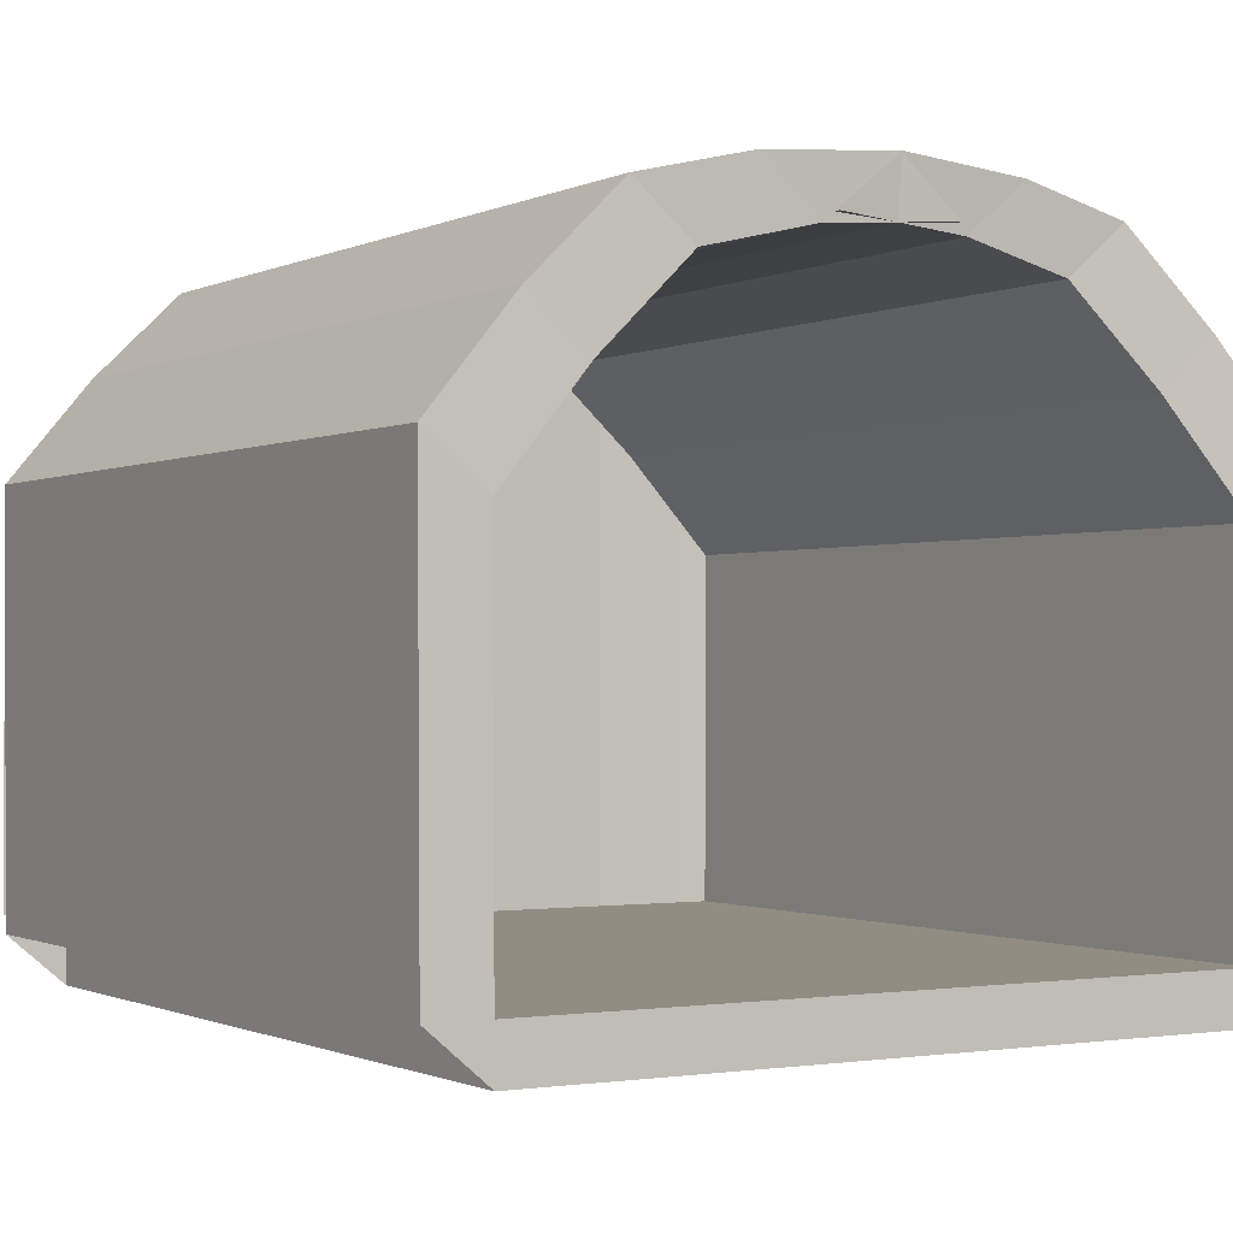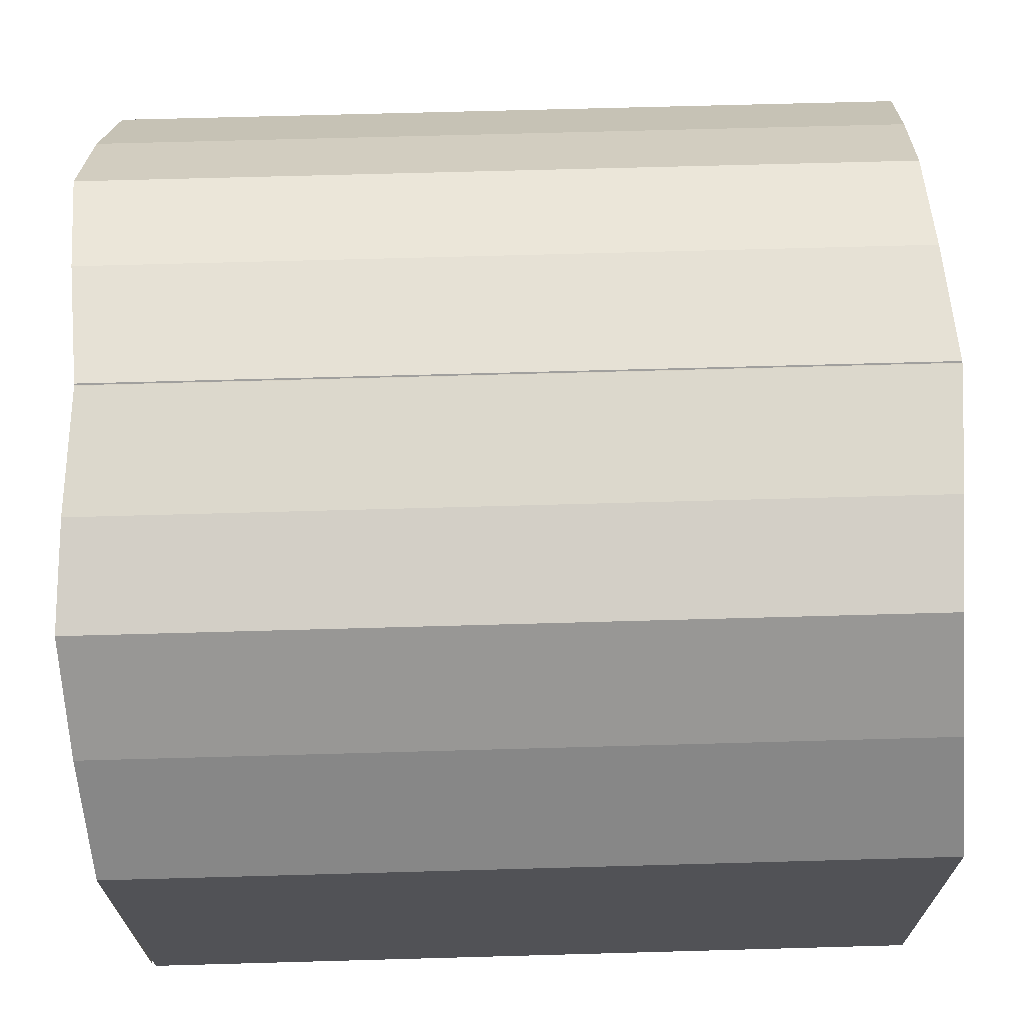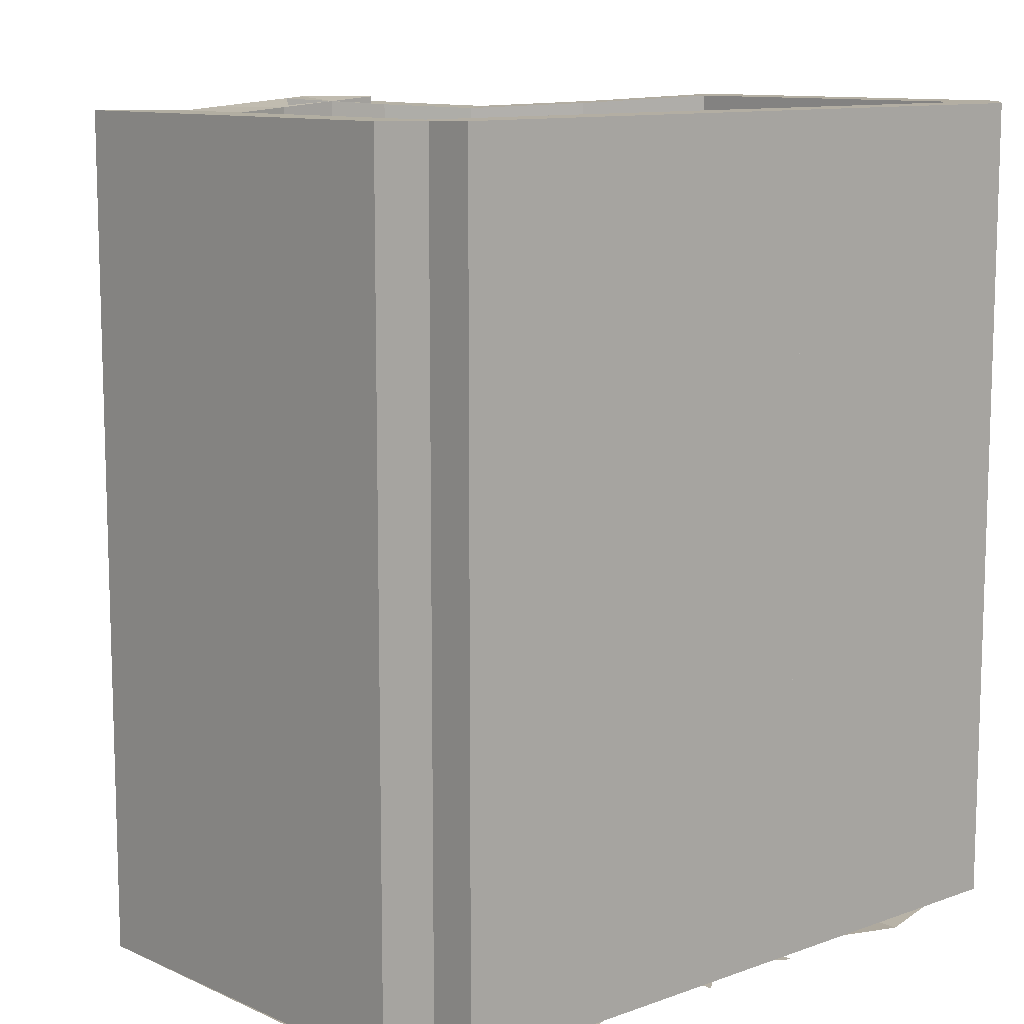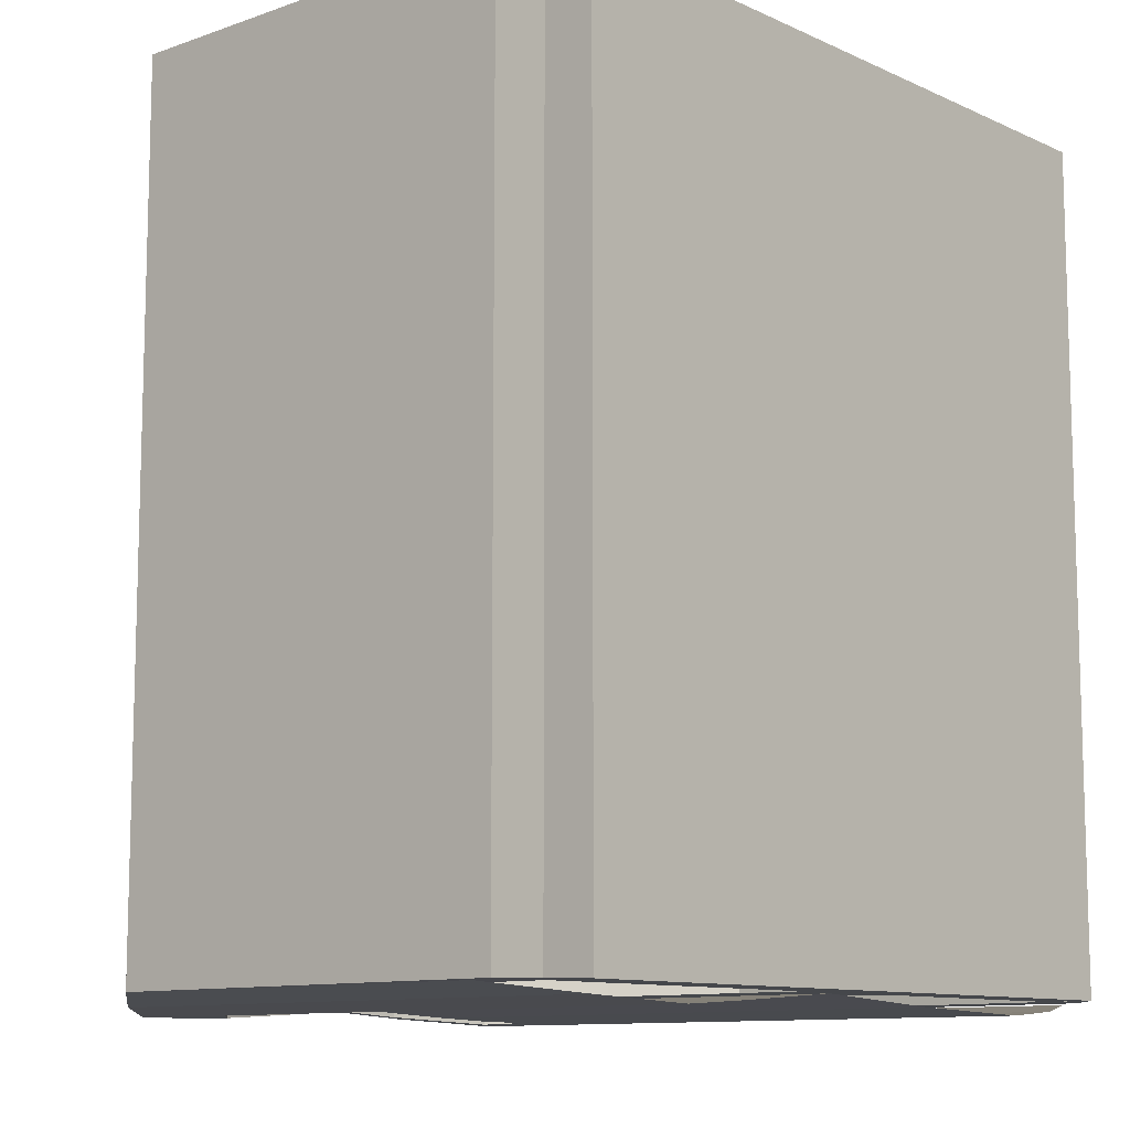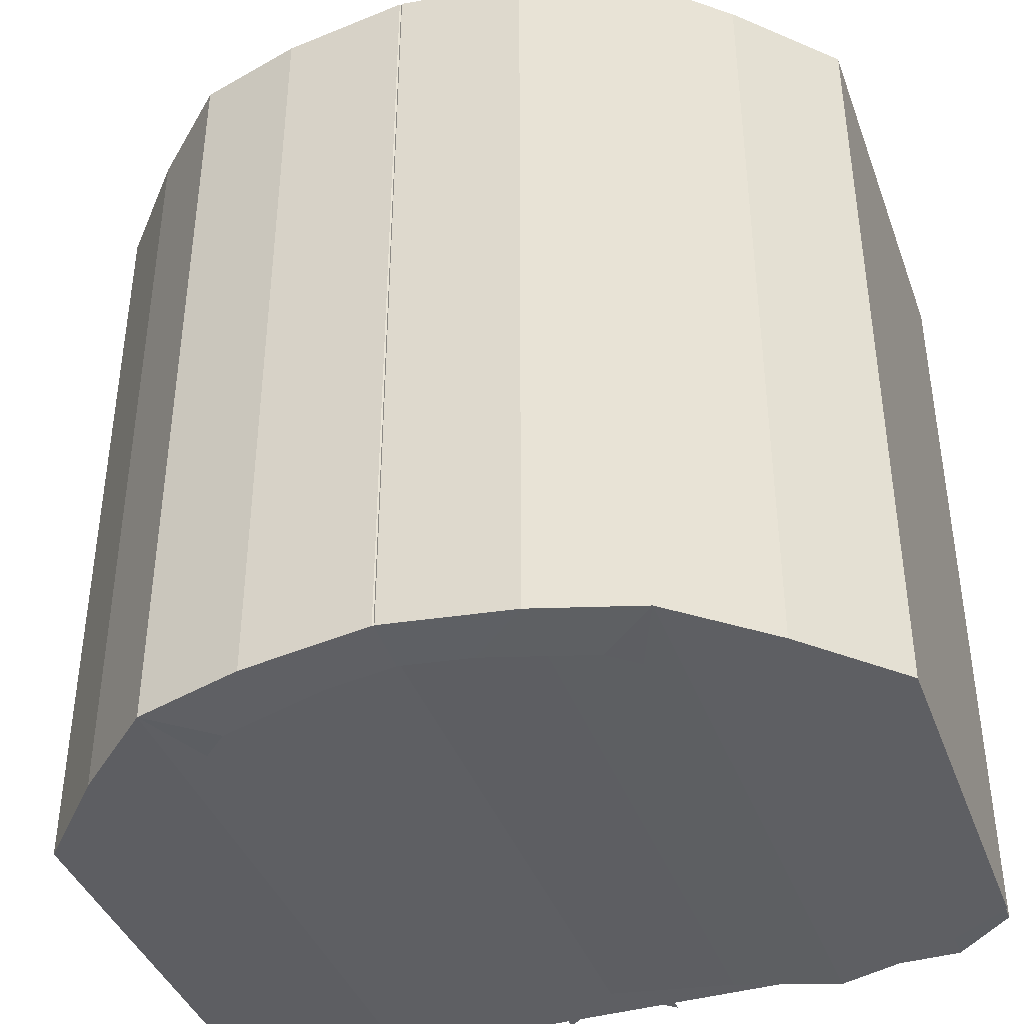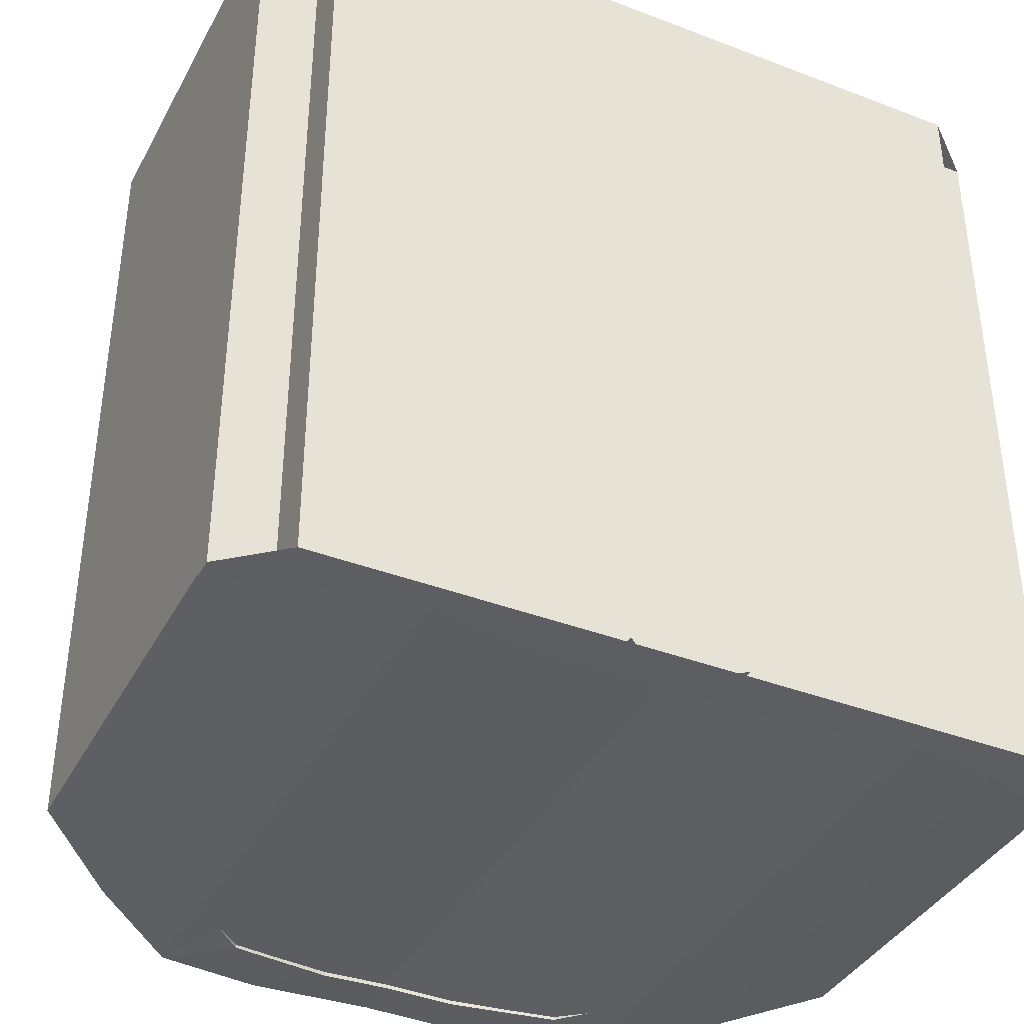
<metadata>
{"format":"obj","ext":"obj","renderer":"f3d","projection":"perspective","resolution":1024,"background":"white","views":[{"elev":-1.0,"azim":-31.2,"up":"+Y"},{"elev":68.4,"azim":-91.6,"up":"+Y"},{"elev":10.9,"azim":-41.9,"up":"+Z"},{"elev":-10.6,"azim":-48.6,"up":"+Z"},{"elev":-40.5,"azim":-160.5,"up":"+Z"},{"elev":-38.7,"azim":-25.7,"up":"+Z"}]}
</metadata>
<code>
o doghouse
v 1.489 0 1.489
v 1.489 0 -1.489
v 1.494 1.495 1.484
v 1.494 1.495 -1.493
v 0 0 1.489
v 0 0 -1.489
v 0.00447 2.306 1.484
v 0.00447 2.306 -1.493
v 1.175 1.866 1.452
v 0.8433 2.181 1.431
v 0.4622 2.272 1.452
v 0.4622 2.272 -1.525
v 0.8433 2.181 -1.546
v 1.175 1.866 -1.525
v 1.489 0 1.489
v 1.489 0 -1.489
v 1.494 1.495 1.484
v 1.494 1.495 -1.493
v 0 0 1.489
v 0 0 -1.489
v 0.00447 2.306 1.484
v 0.00447 2.306 -1.493
v 1.175 1.866 1.452
v 0.8433 2.181 1.431
v 0.4622 2.272 1.452
v 0.4622 2.272 -1.525
v 0.8433 2.181 -1.546
v 1.175 1.866 -1.525
v 1.277 -0.1806 1.489
v 1.277 -0.1806 -1.489
v 1.282 1.314 1.484
v 1.282 1.314 -1.493
v -0.212 -0.1806 1.489
v -0.212 -0.1806 -1.489
v -0.2075 2.126 1.484
v -0.2075 2.126 -1.493
v 0.9629 1.685 1.452
v 0.6313 2.001 1.431
v 0.2502 2.091 1.452
v 0.2502 2.091 -1.525
v 0.6313 2.001 -1.546
v 0.9629 1.685 -1.525
v 1.494 0.06527 -1.493
v 0.4622 -0.06532 -1.525
v 0.8433 -0.1556 -1.546
v 1.175 -0.08325 -1.525
v 0.00447 -0.03078 -1.493
v 0.4622 -0.06532 -1.525
v 0.8433 -0.1556 -1.546
v -0.2075 -0.2114 -1.493
v -1.489 0 1.489
v -1.489 0 -1.489
v -1.494 1.495 1.484
v -1.494 1.495 -1.493
v -0.00447 2.306 1.484
v -0.00447 2.306 -1.493
v -1.175 1.866 1.452
v -0.8433 2.181 1.431
v -0.4622 2.272 1.452
v -0.4622 2.272 -1.525
v -0.8433 2.181 -1.546
v -1.175 1.866 -1.525
v -1.489 0 1.489
v -1.489 0 -1.489
v -1.494 1.495 1.484
v -1.494 1.495 -1.493
v -0.00447 2.306 1.484
v -0.00447 2.306 -1.493
v -1.175 1.866 1.452
v -0.8433 2.181 1.431
v -0.4622 2.272 1.452
v -0.4622 2.272 -1.525
v -0.8433 2.181 -1.546
v -1.175 1.866 -1.525
v -1.277 -0.1806 1.489
v -1.277 -0.1806 -1.489
v -1.282 1.314 1.484
v -1.282 1.314 -1.493
v 0.212 -0.1806 1.489
v 0.212 -0.1806 -1.489
v 0.2075 2.126 1.484
v 0.2075 2.126 -1.493
v -0.9629 1.685 1.452
v -0.6313 2.001 1.431
v -0.2502 2.091 1.452
v -0.2502 2.091 -1.525
v -0.6313 2.001 -1.546
v -0.9629 1.685 -1.525
v -1.494 0.06527 -1.493
v -0.4622 -0.06532 -1.525
v -0.8433 -0.1556 -1.546
v -1.175 -0.08325 -1.525
v -0.00447 -0.03078 -1.493
v -0.4622 -0.06532 -1.525
v -0.8433 -0.1556 -1.546
v 0.2075 -0.2114 -1.493
f 5 6 2 1
f 2 4 3 1
f 12 8 7 11
f 4 14 9 3
f 14 13 10 9
f 13 12 11 10
f 28 18 32 42
f 25 21 35 39
f 27 28 42 41
f 19 15 29 33
f 21 22 36 35
f 26 27 41 40
f 14 4 43 46
f 3 9 23 17
f 1 3 17 15
f 9 10 24 23
f 4 2 16 18
f 10 11 25 24
f 2 6 20 16
f 8 12 26 22
f 6 5 19 20
f 26 22 47 48
f 7 8 22 21
f 5 1 15 19
f 13 14 46 45
f 11 7 21 25
f 33 29 30 34
f 30 29 31 32
f 40 39 35 36
f 32 31 37 42
f 42 37 38 41
f 41 38 39 40
f 17 23 37 31
f 15 17 31 29
f 23 24 38 37
f 18 16 30 32
f 24 25 39 38
f 16 20 34 30
f 22 26 40 36
f 20 19 33 34
f 44 45 49 48
f 27 26 48 49
f 26 12 44 48
f 12 13 45 44
f 22 36 50 47
f 5 51 52 6
f 52 51 53 54
f 60 59 55 56
f 54 53 57 62
f 62 57 58 61
f 61 58 59 60
f 74 88 78 66
f 71 85 81 67
f 73 87 88 74
f 19 79 75 63
f 67 81 82 68
f 72 86 87 73
f 62 92 89 54
f 53 65 69 57
f 51 63 65 53
f 57 69 70 58
f 54 66 64 52
f 58 70 71 59
f 52 64 20 6
f 56 68 72 60
f 72 94 93 68
f 55 67 68 56
f 5 19 63 51
f 61 91 92 62
f 59 71 67 55
f 79 80 76 75
f 76 78 77 75
f 86 82 81 85
f 78 88 83 77
f 88 87 84 83
f 87 86 85 84
f 65 77 83 69
f 63 75 77 65
f 69 83 84 70
f 66 78 76 64
f 70 84 85 71
f 64 76 80 20
f 68 82 86 72
f 20 80 79 19
f 90 94 95 91
f 73 95 94 72
f 72 94 90 60
f 60 90 91 61
f 68 93 96 82

</code>
